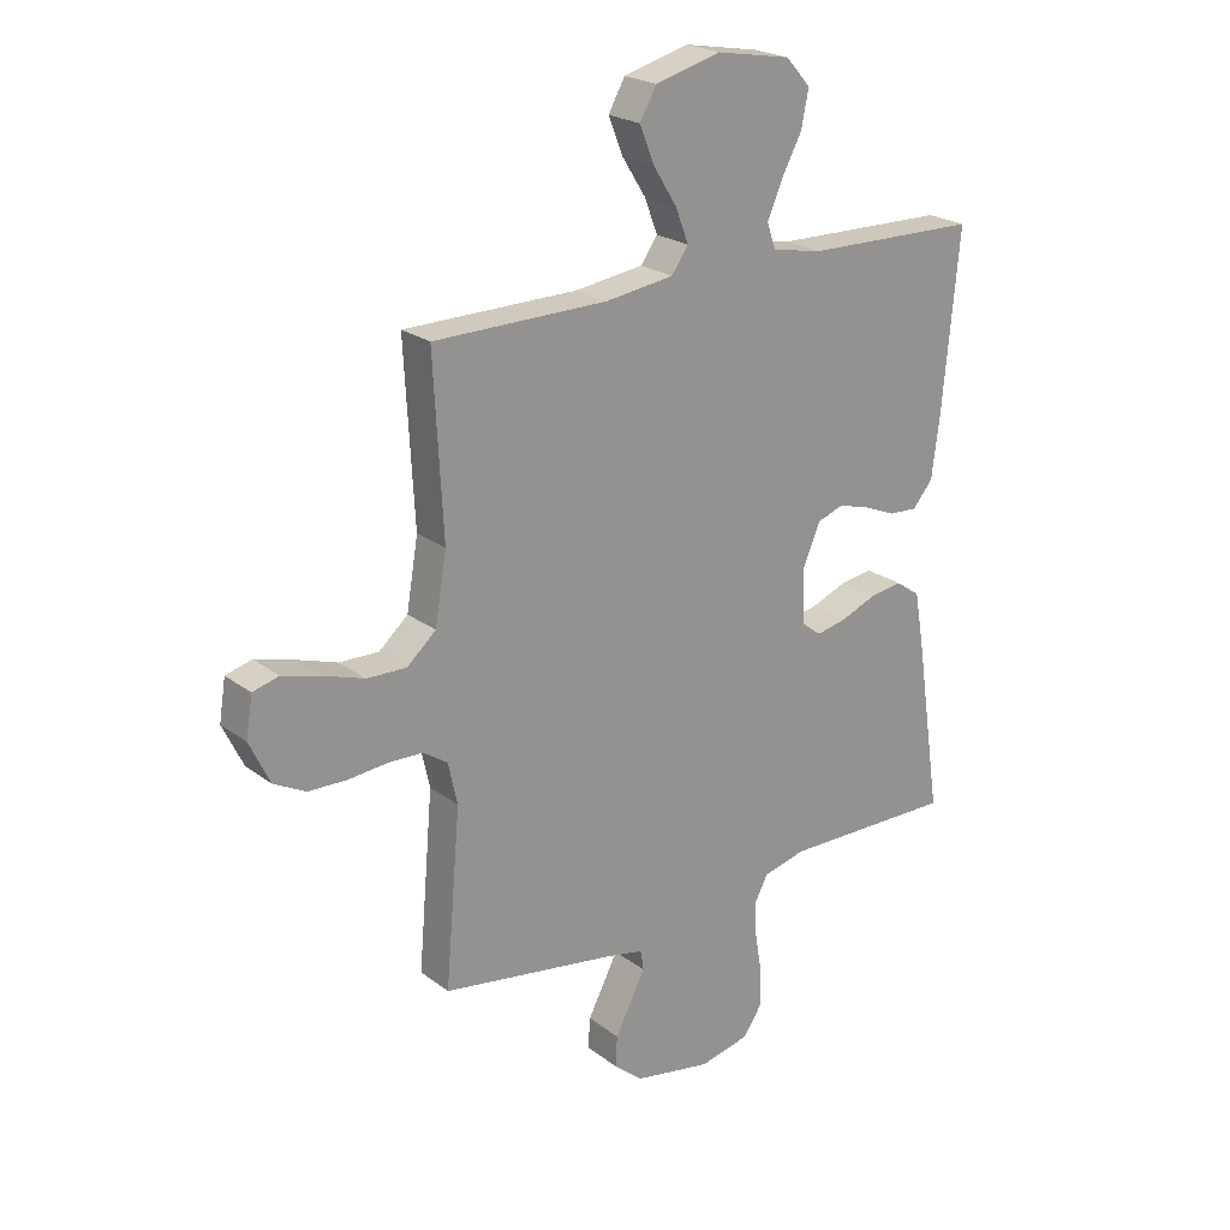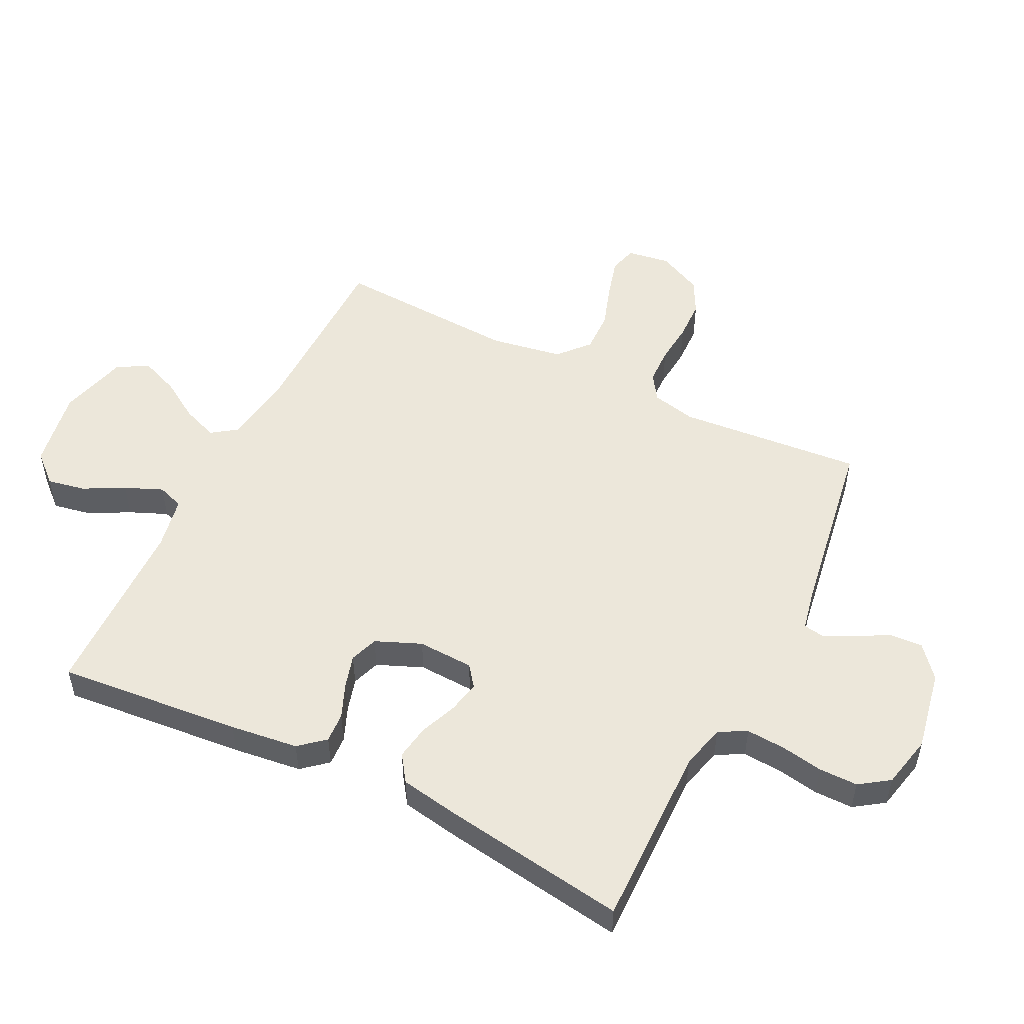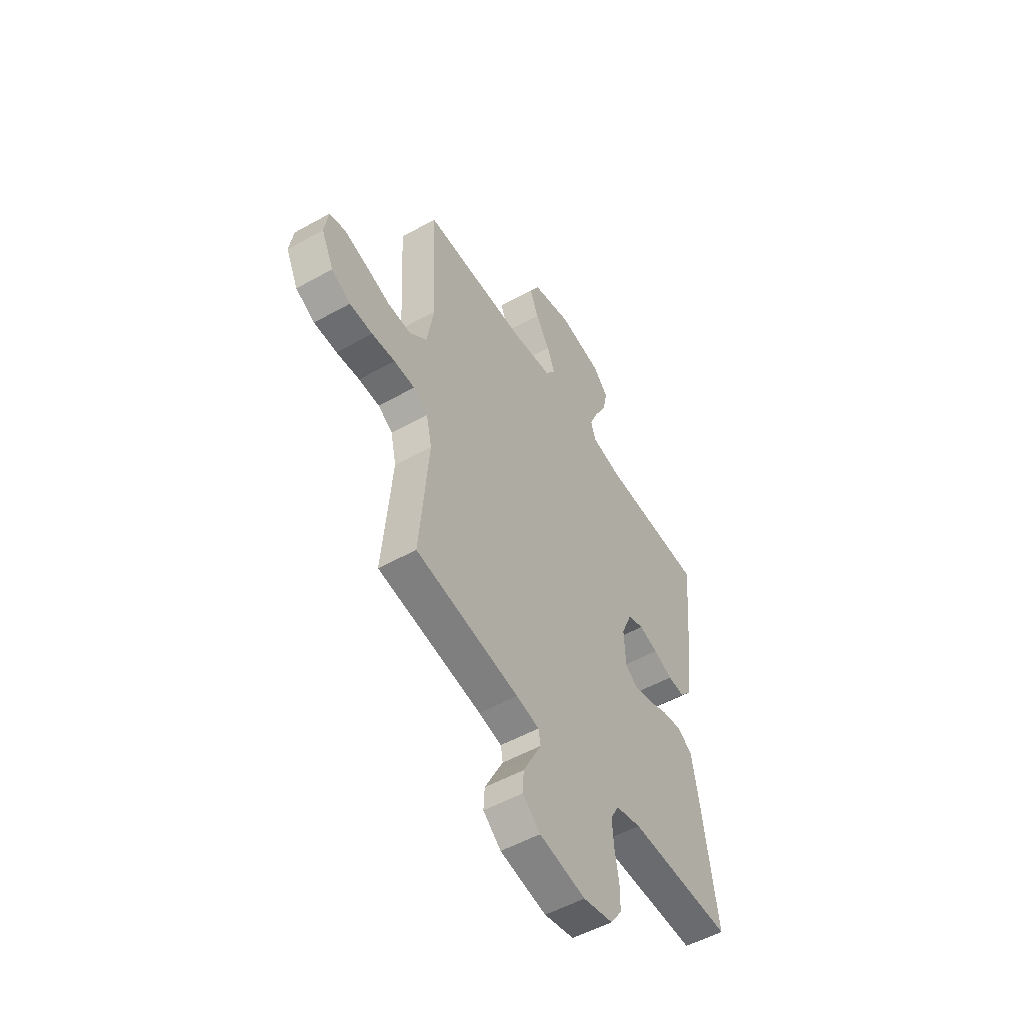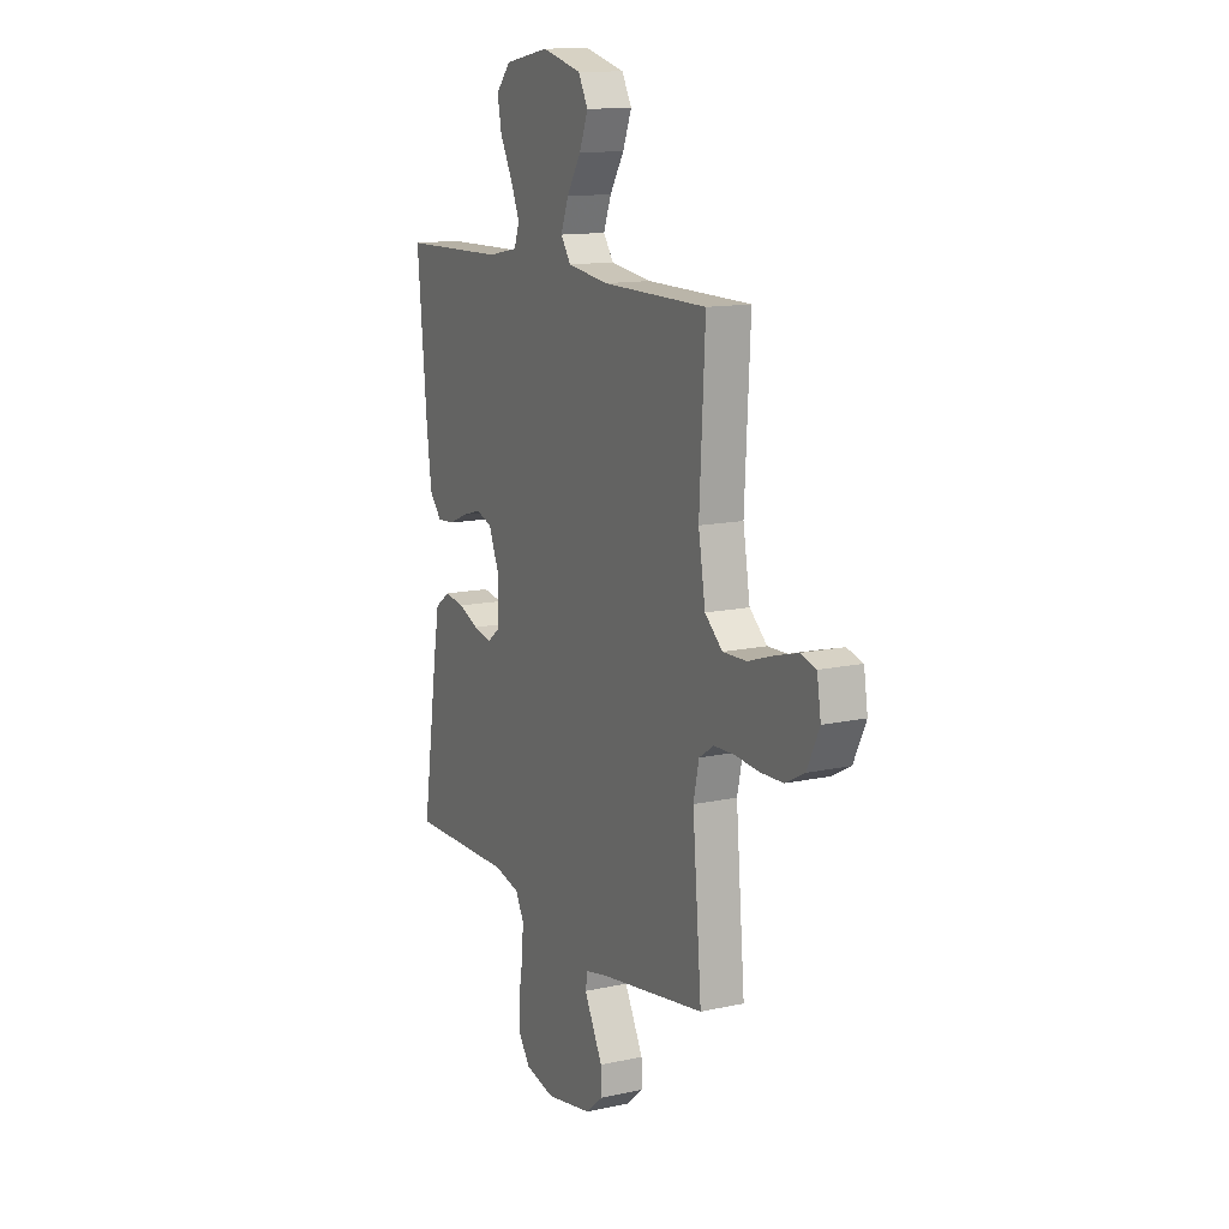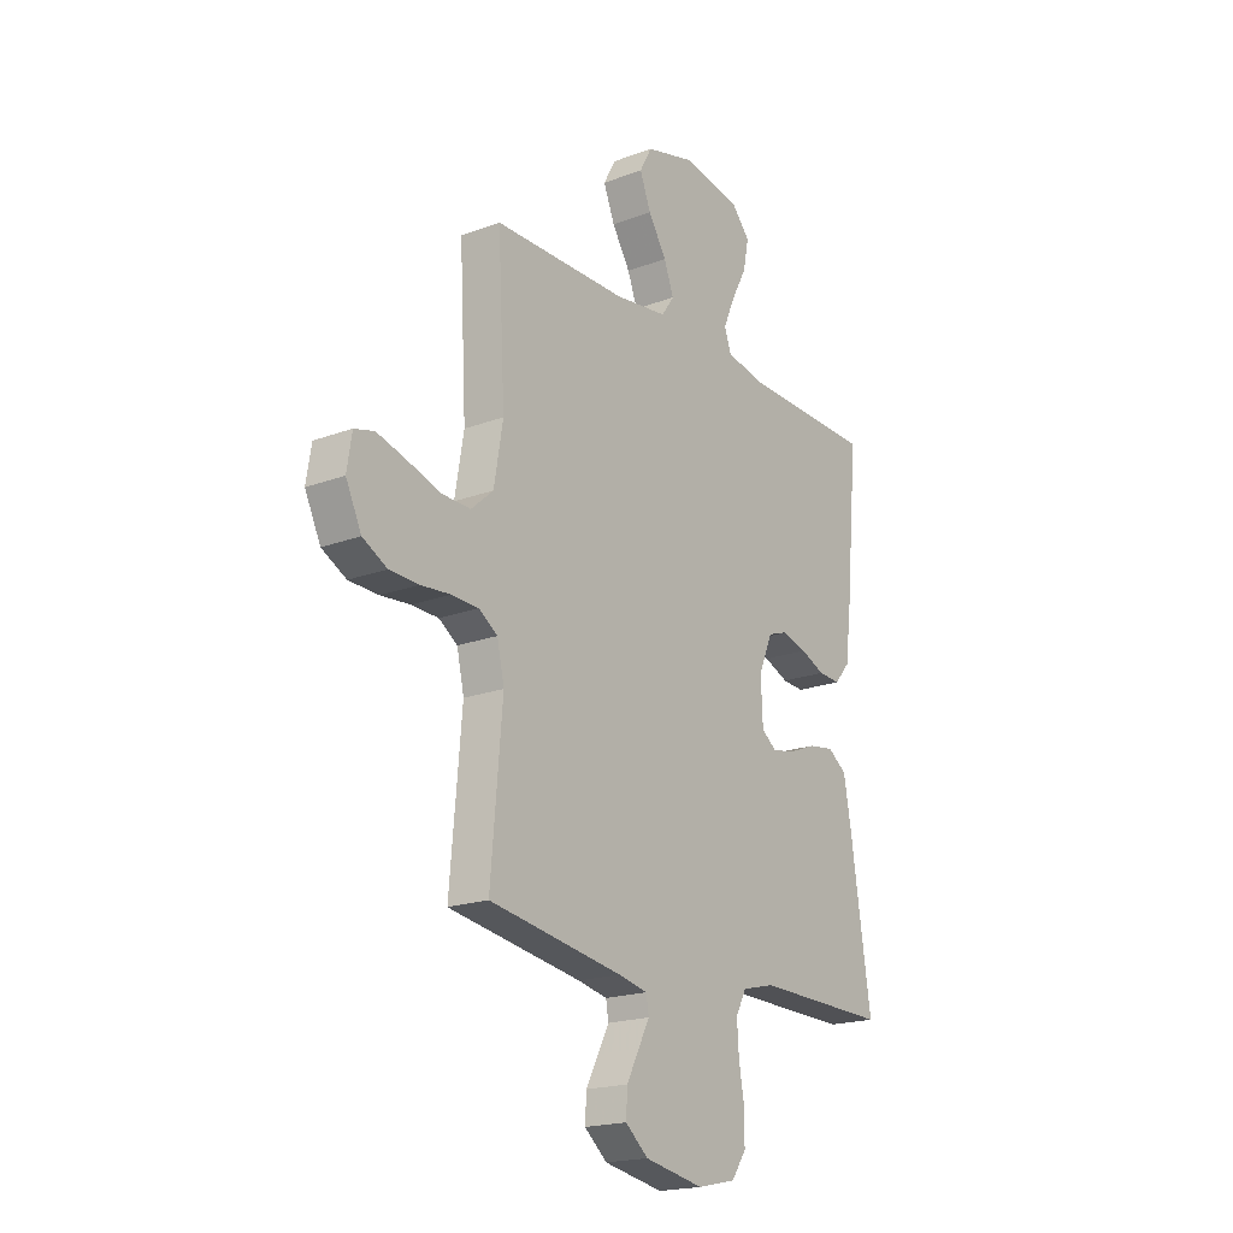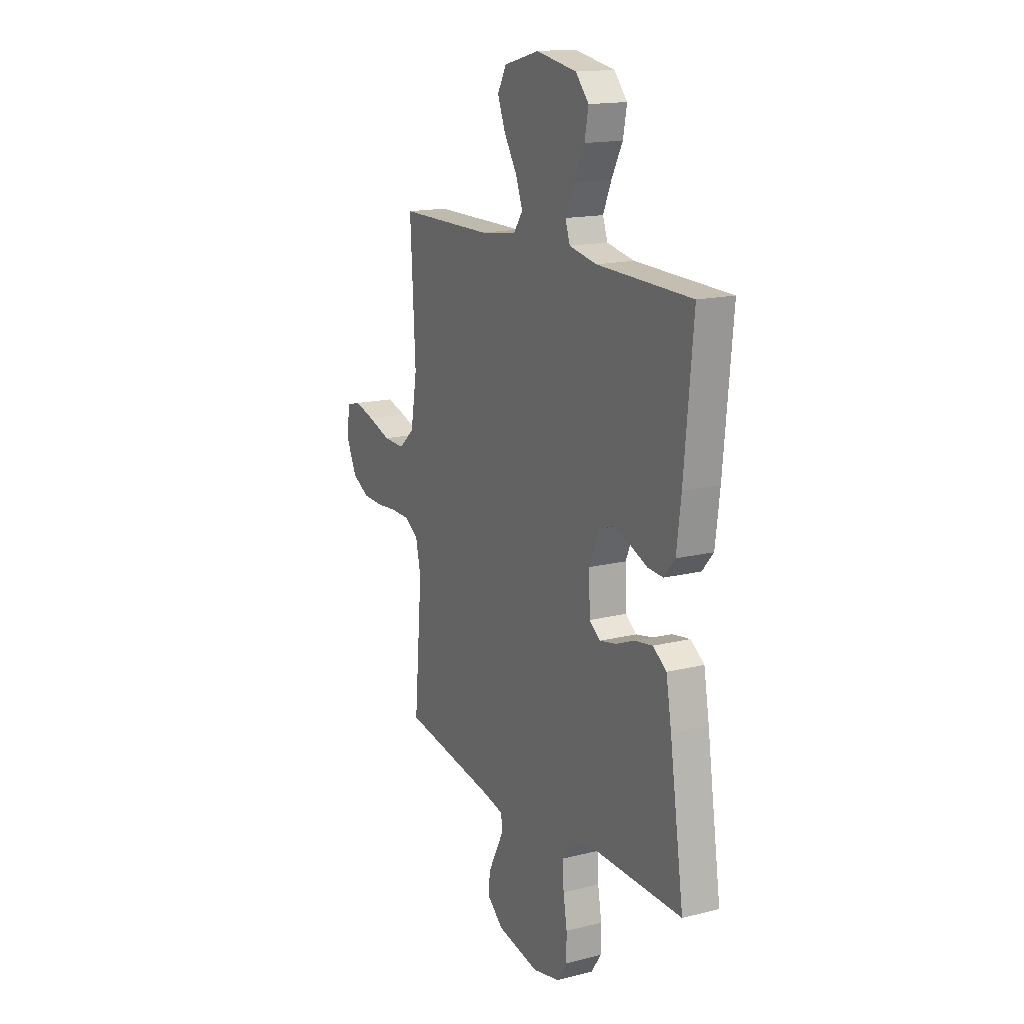
<metadata>
{"format":"obj","ext":"obj","renderer":"f3d","projection":"perspective","resolution":1024,"background":"white","views":[{"elev":22.7,"azim":-38.3,"up":"+Z"},{"elev":51.7,"azim":116.5,"up":"+Y"},{"elev":-52.6,"azim":-59.0,"up":"+Z"},{"elev":13.2,"azim":-116.6,"up":"+Z"},{"elev":-19.4,"azim":-54.8,"up":"+Z"},{"elev":15.9,"azim":62.6,"up":"+Z"}]}
</metadata>
<code>
v -0.5 0.07 -0.5
v -0.474 0.07 -0.2
v -0.49 0.07 -0.128
v -0.532 0.07 -0.1
v -0.592 0.07 -0.098
v -0.659 0.07 -0.104
v -0.725 0.07 -0.102
v -0.78 0.07 -0.073
v -0.815 0.07 0
v -0.804 0.07 0.07
v -0.759 0.07 0.082
v -0.694 0.07 0.064
v -0.622 0.07 0.04
v -0.554 0.07 0.038
v -0.504 0.07 0.082
v -0.484 0.07 0.2
v -0.5 0.07 0.5
v -0.2 0.07 0.502
v -0.082 0.07 0.518
v -0.053 0.07 0.559
v -0.075 0.07 0.617
v -0.116 0.07 0.682
v -0.141 0.07 0.745
v -0.113 0.07 0.796
v 0 0.07 0.826
v 0.129 0.07 0.803
v 0.171 0.07 0.756
v 0.159 0.07 0.694
v 0.124 0.07 0.628
v 0.098 0.07 0.567
v 0.113 0.07 0.524
v 0.2 0.07 0.507
v 0.5 0.07 0.5
v 0.472 0.07 0.2
v 0.458 0.07 0.089
v 0.423 0.07 0.048
v 0.374 0.07 0.051
v 0.319 0.07 0.074
v 0.264 0.07 0.09
v 0.218 0.07 0.074
v 0.187 0.07 0
v 0.191 0.07 -0.091
v 0.225 0.07 -0.117
v 0.278 0.07 -0.106
v 0.338 0.07 -0.082
v 0.395 0.07 -0.073
v 0.438 0.07 -0.103
v 0.455 0.07 -0.2
v 0.5 0.07 -0.5
v 0.2 0.07 -0.495
v 0.127 0.07 -0.513
v 0.103 0.07 -0.558
v 0.107 0.07 -0.621
v 0.119 0.07 -0.69
v 0.119 0.07 -0.753
v 0.086 0.07 -0.801
v 0 0.07 -0.82
v -0.133 0.07 -0.795
v -0.184 0.07 -0.752
v -0.181 0.07 -0.699
v -0.153 0.07 -0.645
v -0.128 0.07 -0.597
v -0.134 0.07 -0.562
v -0.2 0.07 -0.548
v -0.5 0 -0.5
v -0.474 0 -0.2
v -0.49 0 -0.128
v -0.532 0 -0.1
v -0.592 0 -0.098
v -0.659 0 -0.104
v -0.725 0 -0.102
v -0.78 0 -0.073
v -0.815 0 0
v -0.804 0 0.07
v -0.759 0 0.082
v -0.694 0 0.064
v -0.622 0 0.04
v -0.554 0 0.038
v -0.504 0 0.082
v -0.484 0 0.2
v -0.5 0 0.5
v -0.2 0 0.502
v -0.082 0 0.518
v -0.053 0 0.559
v -0.075 0 0.617
v -0.116 0 0.682
v -0.141 0 0.745
v -0.113 0 0.796
v 0 0 0.826
v 0.129 0 0.803
v 0.171 0 0.756
v 0.159 0 0.694
v 0.124 0 0.628
v 0.098 0 0.567
v 0.113 0 0.524
v 0.2 0 0.507
v 0.5 0 0.5
v 0.472 0 0.2
v 0.458 0 0.089
v 0.423 0 0.048
v 0.374 0 0.051
v 0.319 0 0.074
v 0.264 0 0.09
v 0.218 0 0.074
v 0.187 0 0
v 0.191 0 -0.091
v 0.225 0 -0.117
v 0.278 0 -0.106
v 0.338 0 -0.082
v 0.395 0 -0.073
v 0.438 0 -0.103
v 0.455 0 -0.2
v 0.5 0 -0.5
v 0.2 0 -0.495
v 0.127 0 -0.513
v 0.103 0 -0.558
v 0.107 0 -0.621
v 0.119 0 -0.69
v 0.119 0 -0.753
v 0.086 0 -0.801
v 0 0 -0.82
v -0.133 0 -0.795
v -0.184 0 -0.752
v -0.181 0 -0.699
v -0.153 0 -0.645
v -0.128 0 -0.597
v -0.134 0 -0.562
v -0.2 0 -0.548
f 59 60 61 62
f 57 58 59 62
f 57 62 63
f 56 57 63
f 53 54 55 56
f 52 53 56 63
f 51 52 63 64
f 47 48 49 50
f 44 45 46 47
f 43 44 47 50
f 42 43 50 51
f 35 36 37 38
f 35 38 39
f 32 33 34 35
f 31 32 35 39
f 30 31 39 40
f 26 27 28 29
f 26 29 30
f 25 26 30
f 21 22 23 24
f 20 21 24 25
f 16 17 18
f 15 16 18 19
f 10 11 12 13
f 8 9 10 13
f 8 13 14
f 5 6 7 8
f 4 5 8 14
f 3 4 14 15
f 51 64 1 2
f 41 42 51 2
f 20 25 30 40
f 19 20 40 41
f 15 19 41
f 2 3 15 41
f 126 125 124 123
f 126 123 122 121
f 127 126 121
f 127 121 120
f 120 119 118 117
f 127 120 117 116
f 128 127 116 115
f 114 113 112 111
f 111 110 109 108
f 114 111 108 107
f 115 114 107 106
f 102 101 100 99
f 103 102 99
f 99 98 97 96
f 103 99 96 95
f 104 103 95 94
f 93 92 91 90
f 94 93 90
f 94 90 89
f 88 87 86 85
f 89 88 85 84
f 82 81 80
f 83 82 80 79
f 77 76 75 74
f 77 74 73 72
f 78 77 72
f 72 71 70 69
f 78 72 69 68
f 79 78 68 67
f 66 65 128 115
f 66 115 106 105
f 104 94 89 84
f 105 104 84 83
f 105 83 79
f 105 79 67 66
f 1 65 66 2
f 2 66 67 3
f 3 67 68 4
f 4 68 69 5
f 5 69 70 6
f 6 70 71 7
f 7 71 72 8
f 8 72 73 9
f 9 73 74 10
f 10 74 75 11
f 11 75 76 12
f 12 76 77 13
f 13 77 78 14
f 14 78 79 15
f 15 79 80 16
f 16 80 81 17
f 17 81 82 18
f 18 82 83 19
f 19 83 84 20
f 20 84 85 21
f 21 85 86 22
f 22 86 87 23
f 23 87 88 24
f 24 88 89 25
f 25 89 90 26
f 26 90 91 27
f 27 91 92 28
f 28 92 93 29
f 29 93 94 30
f 30 94 95 31
f 31 95 96 32
f 32 96 97 33
f 33 97 98 34
f 34 98 99 35
f 35 99 100 36
f 36 100 101 37
f 37 101 102 38
f 38 102 103 39
f 39 103 104 40
f 40 104 105 41
f 41 105 106 42
f 42 106 107 43
f 43 107 108 44
f 44 108 109 45
f 45 109 110 46
f 46 110 111 47
f 47 111 112 48
f 48 112 113 49
f 49 113 114 50
f 50 114 115 51
f 51 115 116 52
f 52 116 117 53
f 53 117 118 54
f 54 118 119 55
f 55 119 120 56
f 56 120 121 57
f 57 121 122 58
f 58 122 123 59
f 59 123 124 60
f 60 124 125 61
f 61 125 126 62
f 62 126 127 63
f 63 127 128 64
f 64 128 65 1

</code>
